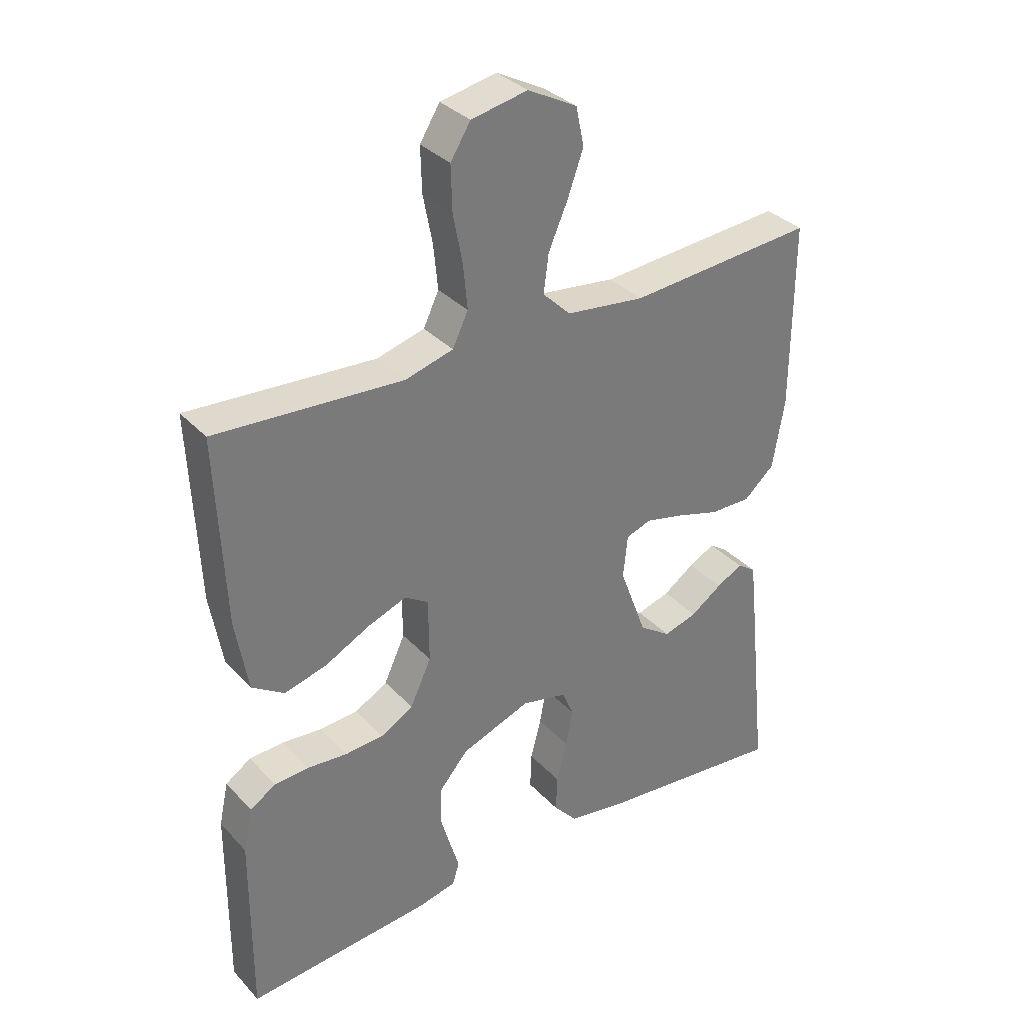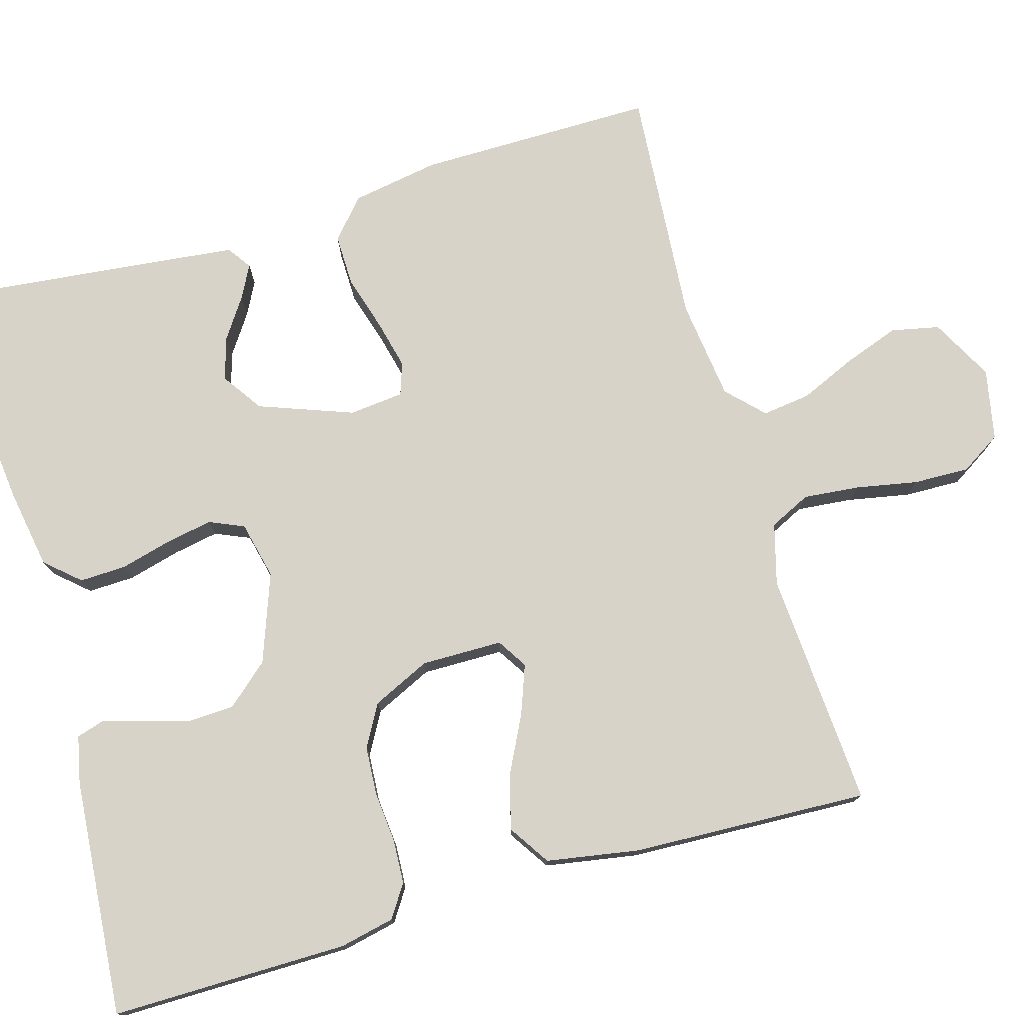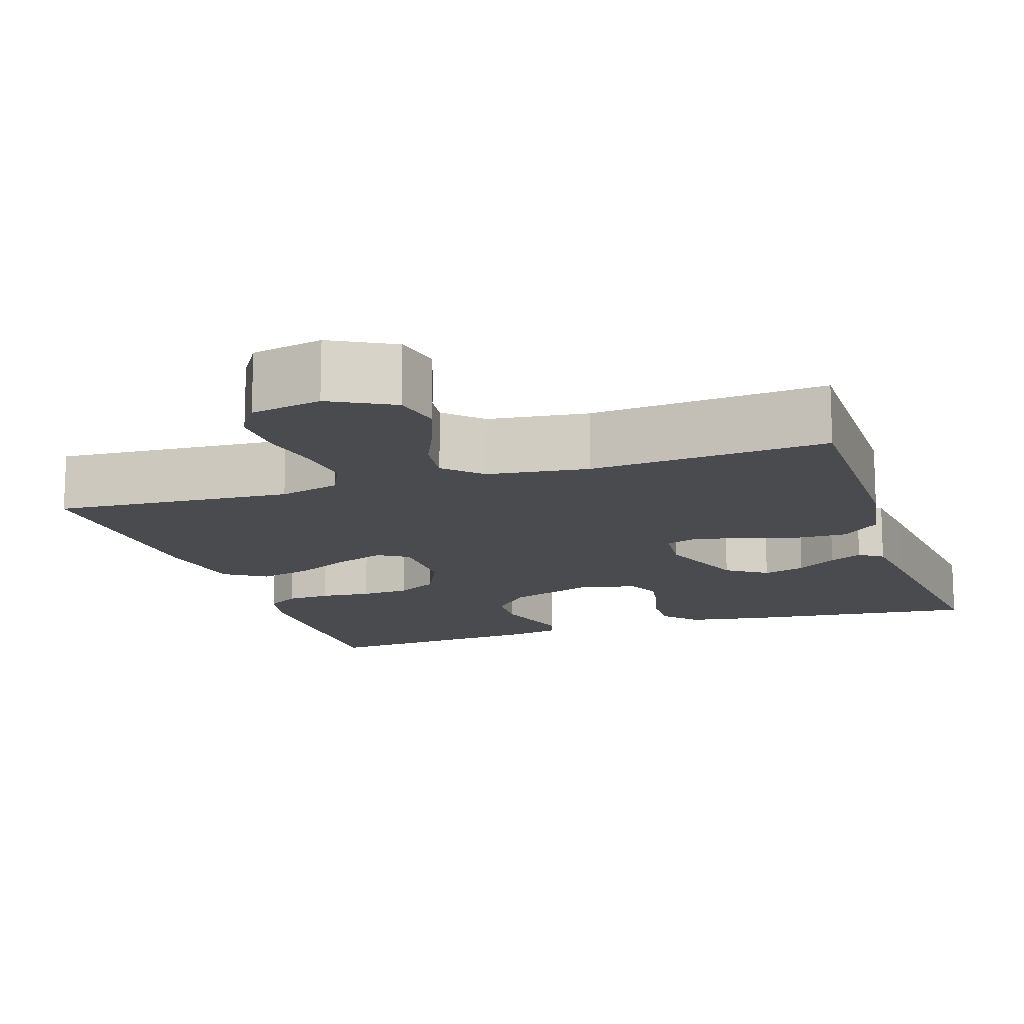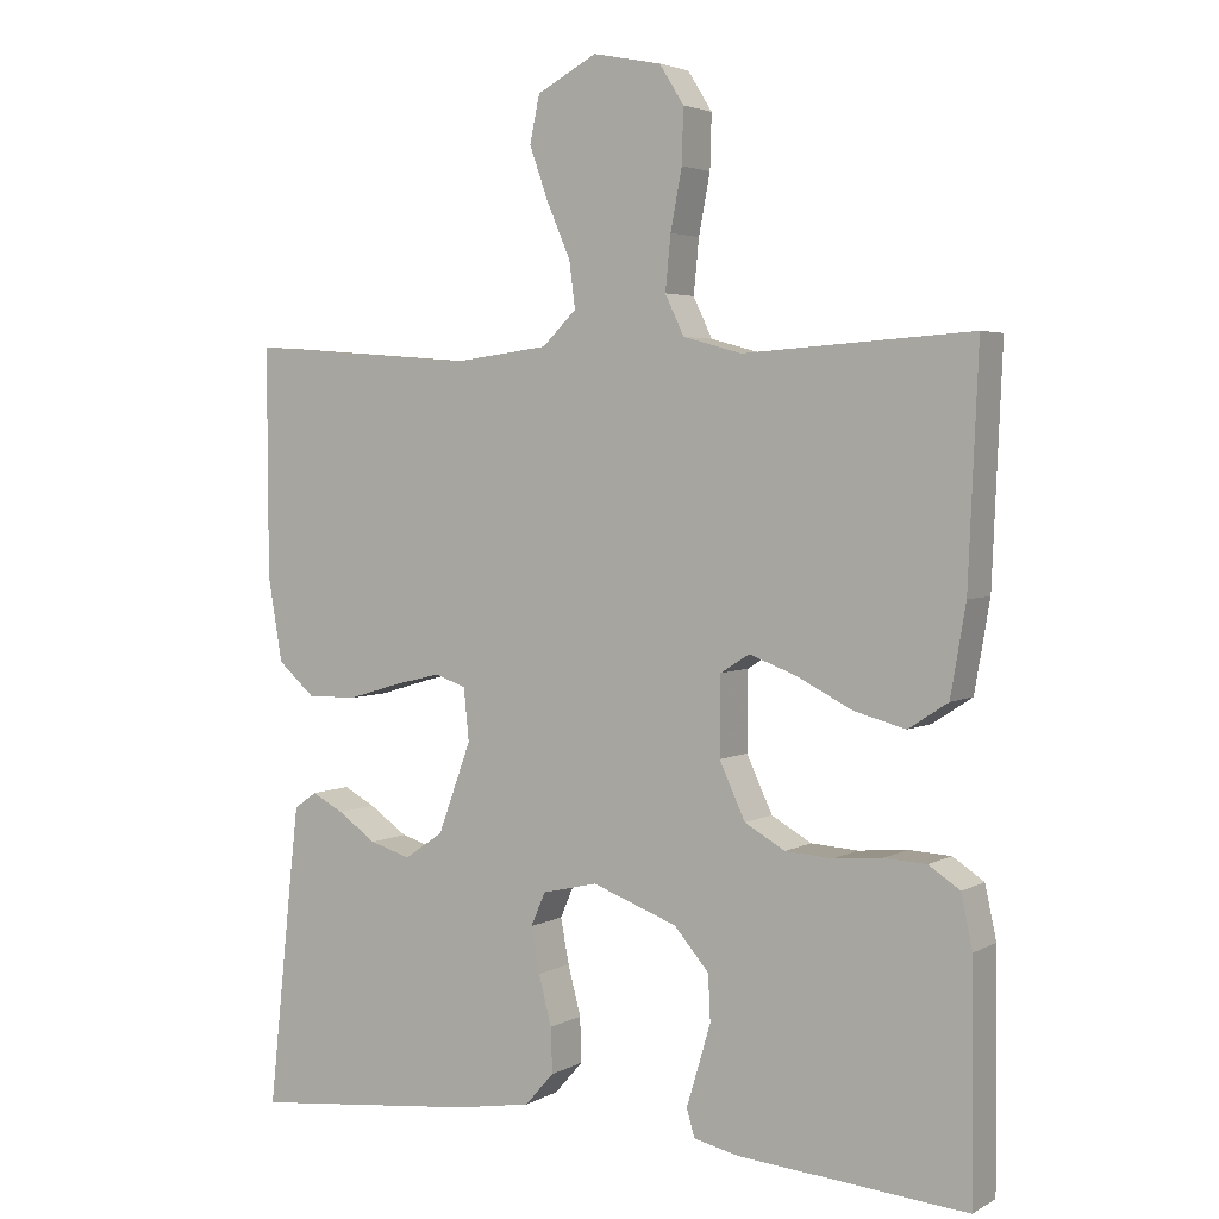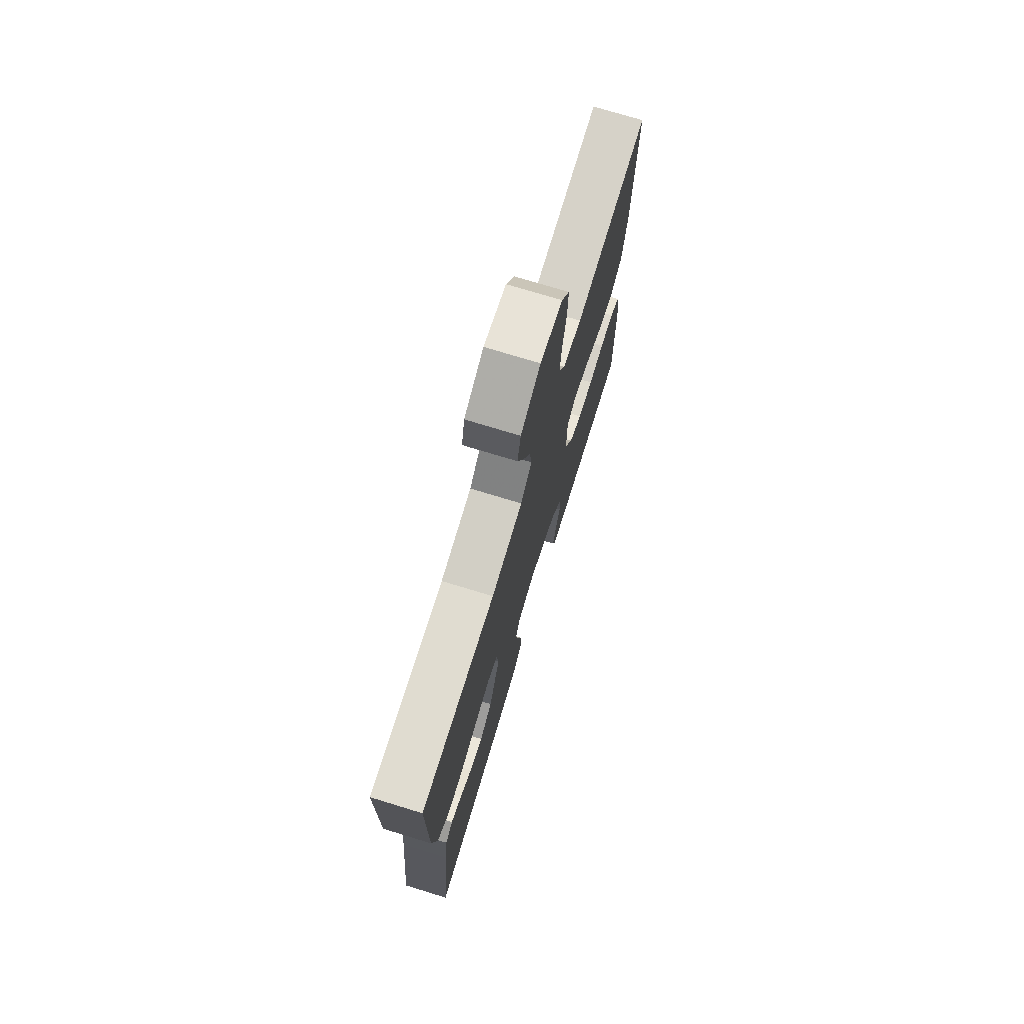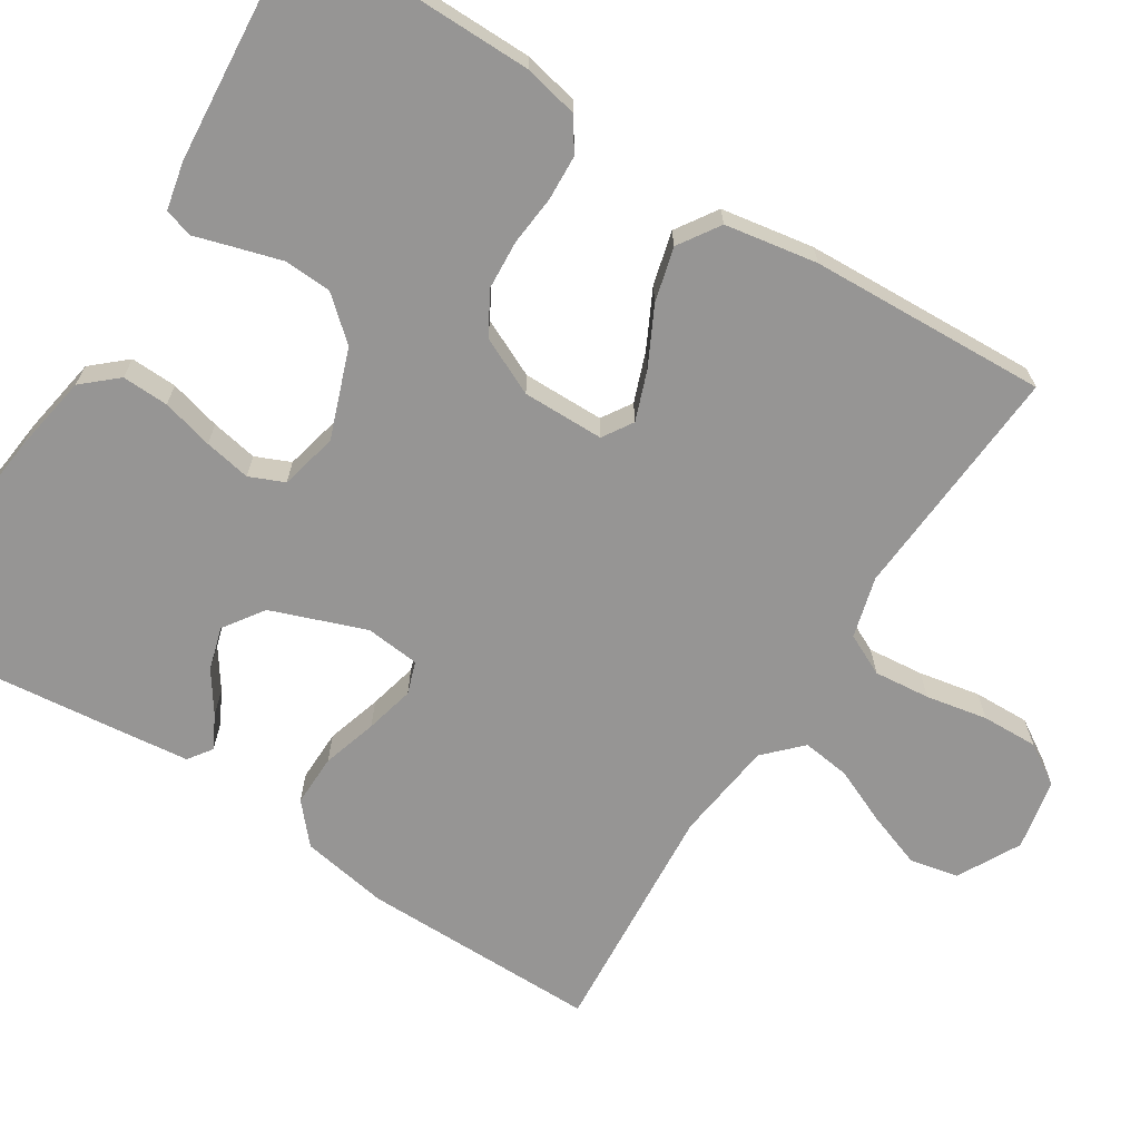
<metadata>
{"format":"obj","ext":"obj","renderer":"f3d","projection":"perspective","resolution":1024,"background":"white","views":[{"elev":33.8,"azim":-35.8,"up":"+Z"},{"elev":76.6,"azim":-106.2,"up":"+Y"},{"elev":-14.1,"azim":18.2,"up":"+Y"},{"elev":3.6,"azim":-149.4,"up":"+Z"},{"elev":74.1,"azim":107.0,"up":"+Z"},{"elev":-67.6,"azim":-122.4,"up":"+Y"}]}
</metadata>
<code>
v 0.5 0.07 -0.5
v 0.2 0.07 -0.468
v 0.1 0.07 -0.451
v 0.062 0.07 -0.408
v 0.064 0.07 -0.349
v 0.081 0.07 -0.284
v 0.092 0.07 -0.225
v 0.073 0.07 -0.181
v 0 0.07 -0.164
v -0.112 0.07 -0.205
v -0.158 0.07 -0.258
v -0.161 0.07 -0.318
v -0.144 0.07 -0.376
v -0.129 0.07 -0.426
v -0.14 0.07 -0.462
v -0.2 0.07 -0.475
v -0.5 0.07 -0.5
v -0.498 0.07 -0.2
v -0.483 0.07 -0.131
v -0.442 0.07 -0.104
v -0.386 0.07 -0.101
v -0.322 0.07 -0.107
v -0.26 0.07 -0.103
v -0.207 0.07 -0.073
v -0.173 0.07 0
v -0.174 0.07 0.103
v -0.212 0.07 0.127
v -0.274 0.07 0.104
v -0.347 0.07 0.067
v -0.415 0.07 0.049
v -0.467 0.07 0.083
v -0.487 0.07 0.2
v -0.5 0.07 0.5
v -0.2 0.07 0.48
v -0.123 0.07 0.501
v -0.098 0.07 0.553
v -0.105 0.07 0.624
v -0.12 0.07 0.702
v -0.122 0.07 0.773
v -0.09 0.07 0.824
v 0 0.07 0.842
v 0.079 0.07 0.8
v 0.092 0.07 0.739
v 0.067 0.07 0.669
v 0.036 0.07 0.598
v 0.028 0.07 0.537
v 0.073 0.07 0.493
v 0.2 0.07 0.477
v 0.5 0.07 0.5
v 0.499 0.07 0.2
v 0.48 0.07 0.089
v 0.431 0.07 0.046
v 0.365 0.07 0.047
v 0.295 0.07 0.068
v 0.233 0.07 0.083
v 0.192 0.07 0.069
v 0.185 0.07 0
v 0.229 0.07 -0.119
v 0.28 0.07 -0.154
v 0.334 0.07 -0.138
v 0.385 0.07 -0.103
v 0.427 0.07 -0.081
v 0.457 0.07 -0.102
v 0.468 0.07 -0.2
v 0.5 0 -0.5
v 0.2 0 -0.468
v 0.1 0 -0.451
v 0.062 0 -0.408
v 0.064 0 -0.349
v 0.081 0 -0.284
v 0.092 0 -0.225
v 0.073 0 -0.181
v 0 0 -0.164
v -0.112 0 -0.205
v -0.158 0 -0.258
v -0.161 0 -0.318
v -0.144 0 -0.376
v -0.129 0 -0.426
v -0.14 0 -0.462
v -0.2 0 -0.475
v -0.5 0 -0.5
v -0.498 0 -0.2
v -0.483 0 -0.131
v -0.442 0 -0.104
v -0.386 0 -0.101
v -0.322 0 -0.107
v -0.26 0 -0.103
v -0.207 0 -0.073
v -0.173 0 0
v -0.174 0 0.103
v -0.212 0 0.127
v -0.274 0 0.104
v -0.347 0 0.067
v -0.415 0 0.049
v -0.467 0 0.083
v -0.487 0 0.2
v -0.5 0 0.5
v -0.2 0 0.48
v -0.123 0 0.501
v -0.098 0 0.553
v -0.105 0 0.624
v -0.12 0 0.702
v -0.122 0 0.773
v -0.09 0 0.824
v 0 0 0.842
v 0.079 0 0.8
v 0.092 0 0.739
v 0.067 0 0.669
v 0.036 0 0.598
v 0.028 0 0.537
v 0.073 0 0.493
v 0.2 0 0.477
v 0.5 0 0.5
v 0.499 0 0.2
v 0.48 0 0.089
v 0.431 0 0.046
v 0.365 0 0.047
v 0.295 0 0.068
v 0.233 0 0.083
v 0.192 0 0.069
v 0.185 0 0
v 0.229 0 -0.119
v 0.28 0 -0.154
v 0.334 0 -0.138
v 0.385 0 -0.103
v 0.427 0 -0.081
v 0.457 0 -0.102
v 0.468 0 -0.2
f 60 61 62 63
f 59 60 63 64
f 51 52 53 54
f 51 54 55
f 48 49 50 51
f 47 48 51 55
f 46 47 55 56
f 42 43 44 45
f 40 41 42 45
f 40 45 46
f 37 38 39 40
f 36 37 40 46
f 35 36 46 56
f 31 32 33 34
f 28 29 30 31
f 27 28 31 34
f 26 27 34 35
f 19 20 21 22
f 19 22 23
f 18 19 23
f 17 18 23
f 16 17 23 24
f 13 14 15 16
f 12 13 16
f 11 12 16 24
f 3 4 5 6
f 3 6 7
f 2 3 7
f 59 64 1 2
f 58 59 2 7
f 57 58 7 8
f 56 57 8 9
f 25 26 35 56
f 25 56 9 10
f 10 11 24 25
f 127 126 125 124
f 128 127 124 123
f 118 117 116 115
f 119 118 115
f 115 114 113 112
f 119 115 112 111
f 120 119 111 110
f 109 108 107 106
f 109 106 105 104
f 110 109 104
f 104 103 102 101
f 110 104 101 100
f 120 110 100 99
f 98 97 96 95
f 95 94 93 92
f 98 95 92 91
f 99 98 91 90
f 86 85 84 83
f 87 86 83
f 87 83 82
f 87 82 81
f 88 87 81 80
f 80 79 78 77
f 80 77 76
f 88 80 76 75
f 70 69 68 67
f 71 70 67
f 71 67 66
f 66 65 128 123
f 71 66 123 122
f 72 71 122 121
f 73 72 121 120
f 120 99 90 89
f 74 73 120 89
f 89 88 75 74
f 1 65 66 2
f 2 66 67 3
f 3 67 68 4
f 4 68 69 5
f 5 69 70 6
f 6 70 71 7
f 7 71 72 8
f 8 72 73 9
f 9 73 74 10
f 10 74 75 11
f 11 75 76 12
f 12 76 77 13
f 13 77 78 14
f 14 78 79 15
f 15 79 80 16
f 16 80 81 17
f 17 81 82 18
f 18 82 83 19
f 19 83 84 20
f 20 84 85 21
f 21 85 86 22
f 22 86 87 23
f 23 87 88 24
f 24 88 89 25
f 25 89 90 26
f 26 90 91 27
f 27 91 92 28
f 28 92 93 29
f 29 93 94 30
f 30 94 95 31
f 31 95 96 32
f 32 96 97 33
f 33 97 98 34
f 34 98 99 35
f 35 99 100 36
f 36 100 101 37
f 37 101 102 38
f 38 102 103 39
f 39 103 104 40
f 40 104 105 41
f 41 105 106 42
f 42 106 107 43
f 43 107 108 44
f 44 108 109 45
f 45 109 110 46
f 46 110 111 47
f 47 111 112 48
f 48 112 113 49
f 49 113 114 50
f 50 114 115 51
f 51 115 116 52
f 52 116 117 53
f 53 117 118 54
f 54 118 119 55
f 55 119 120 56
f 56 120 121 57
f 57 121 122 58
f 58 122 123 59
f 59 123 124 60
f 60 124 125 61
f 61 125 126 62
f 62 126 127 63
f 63 127 128 64
f 64 128 65 1

</code>
